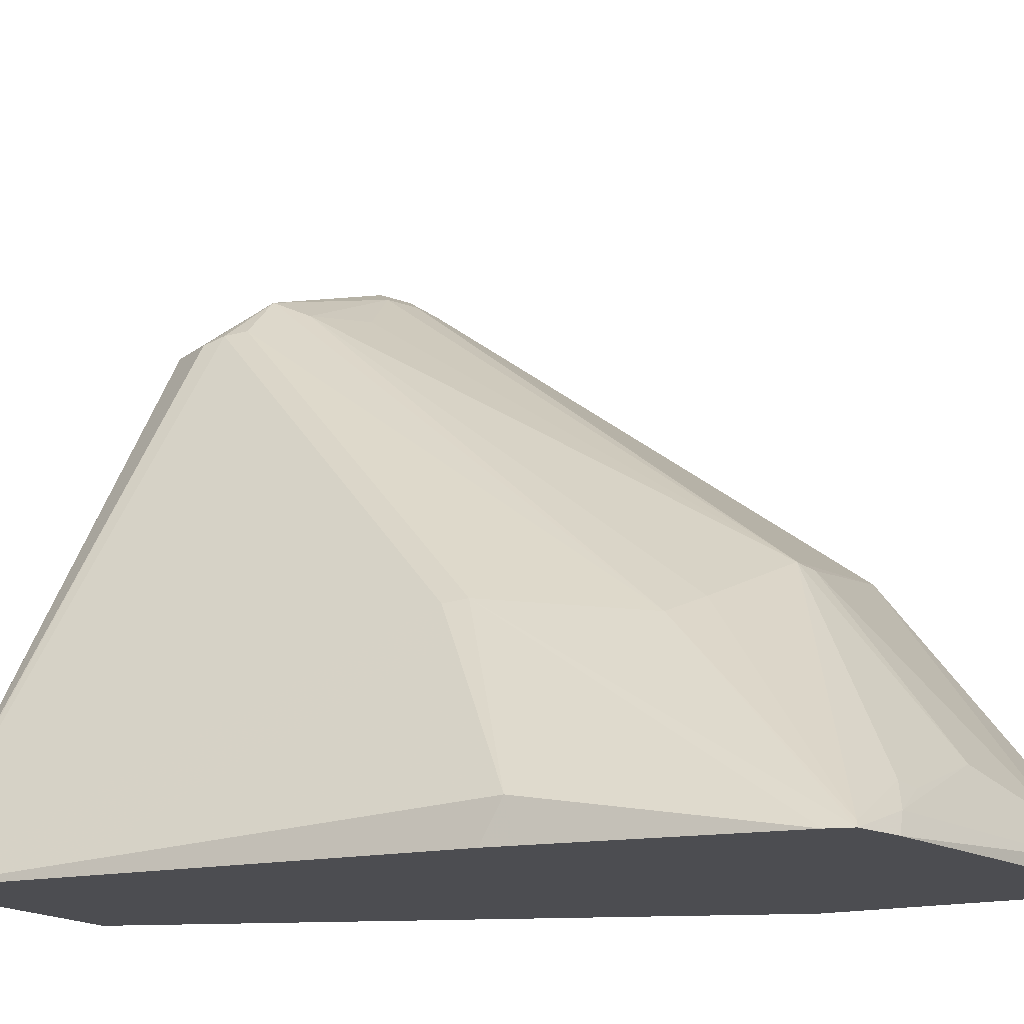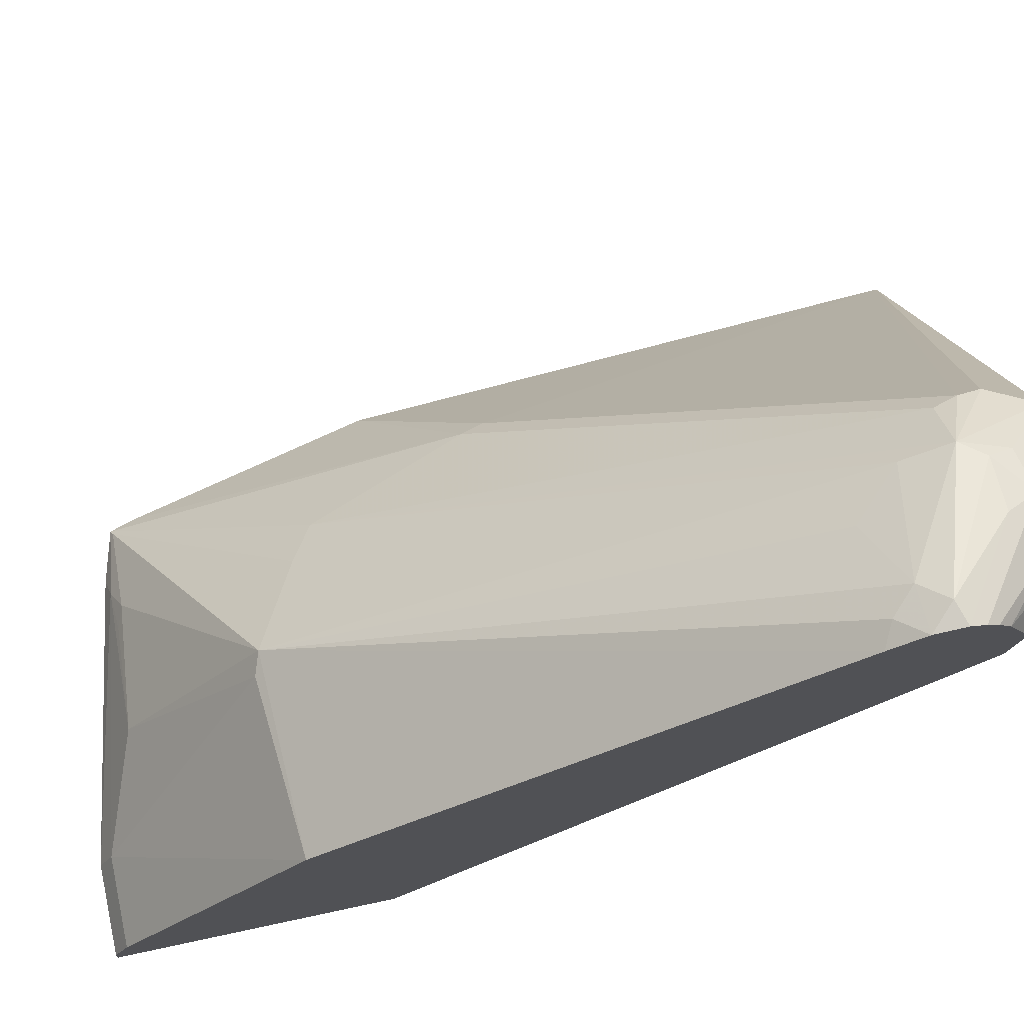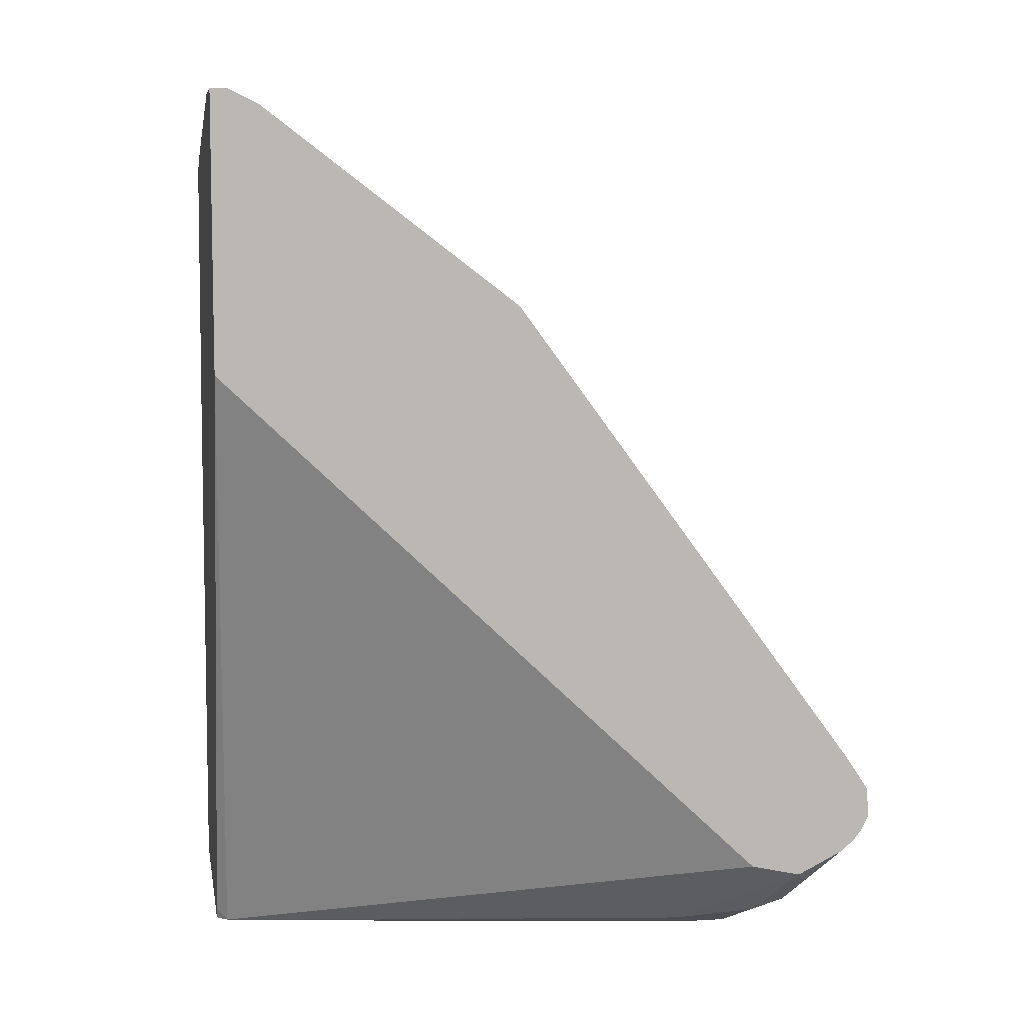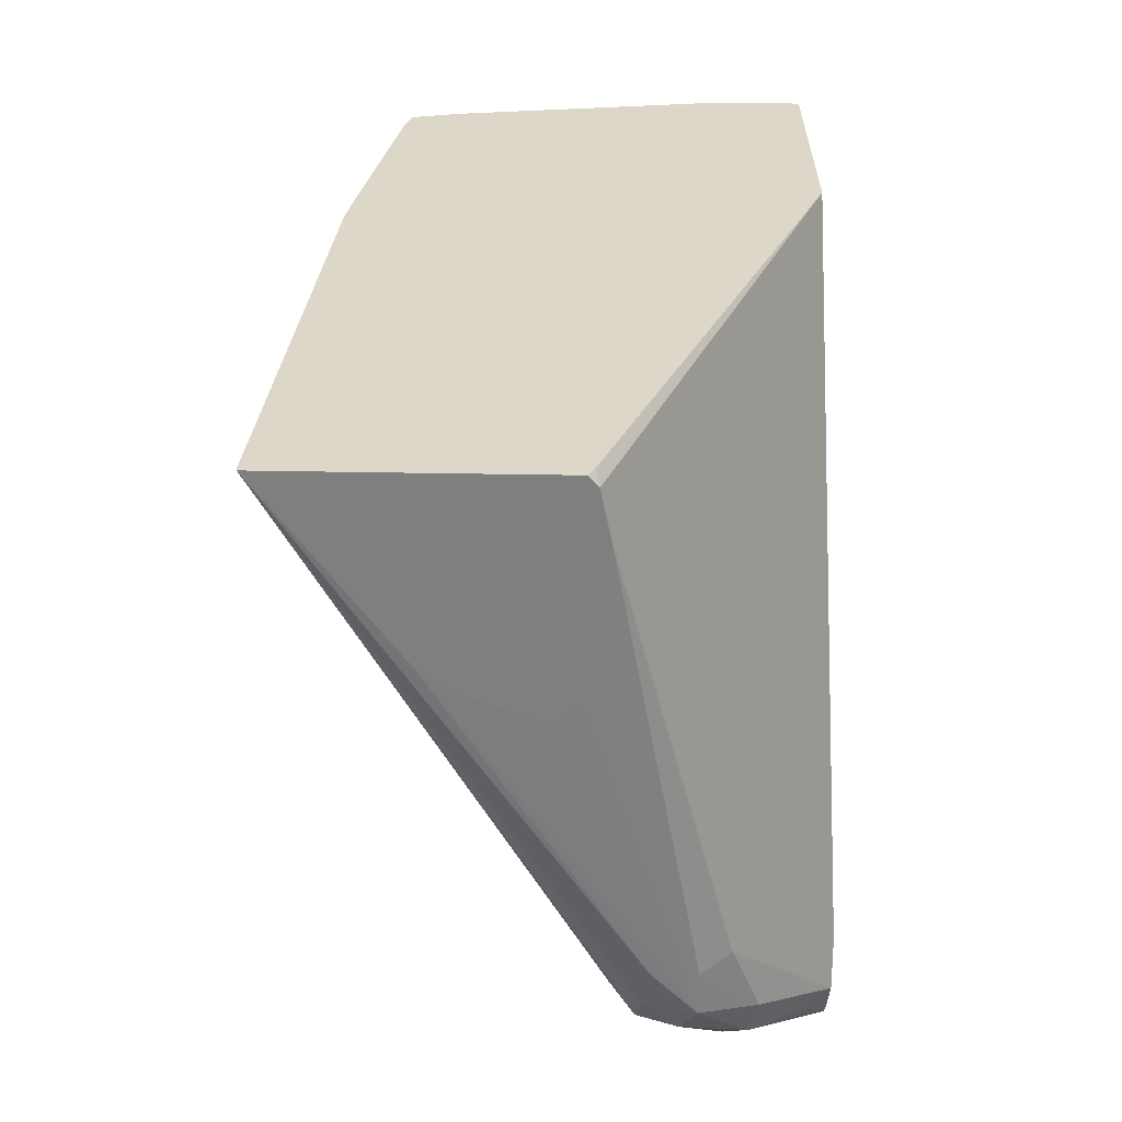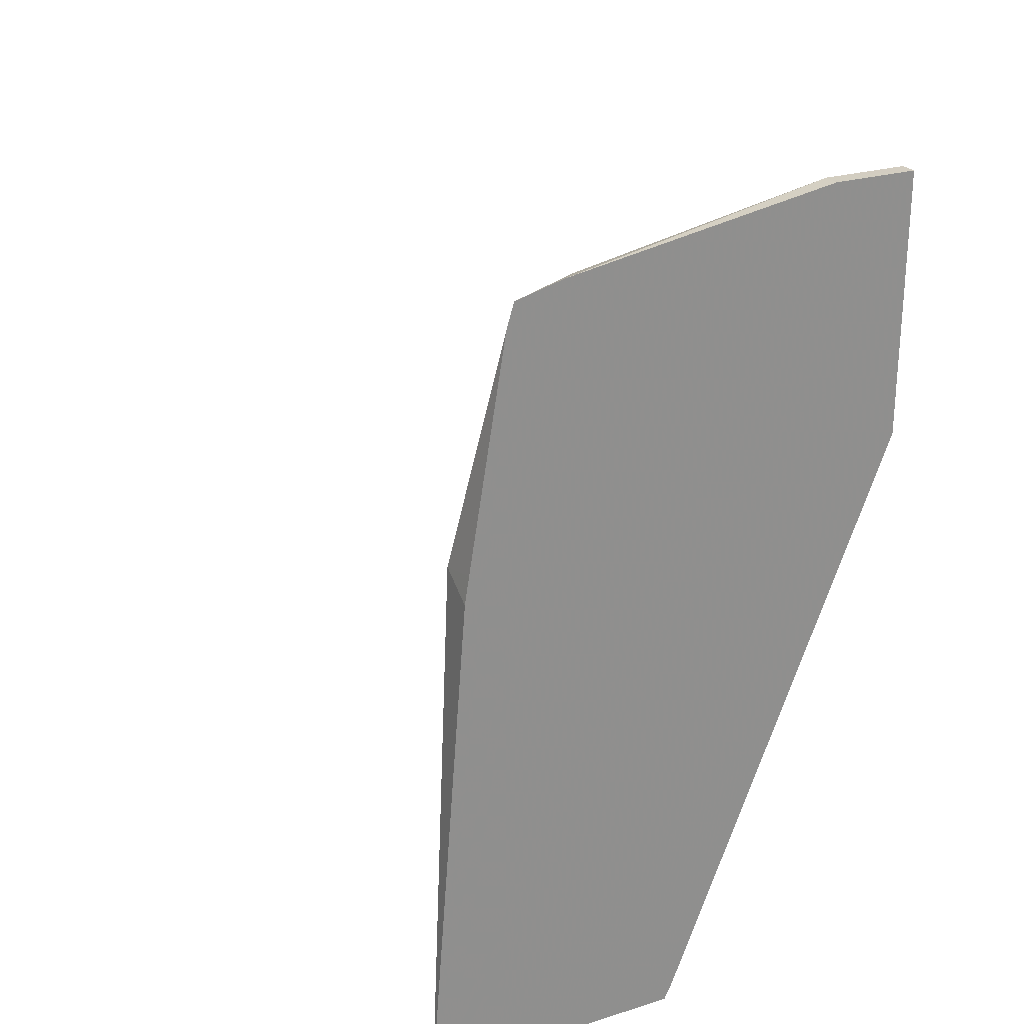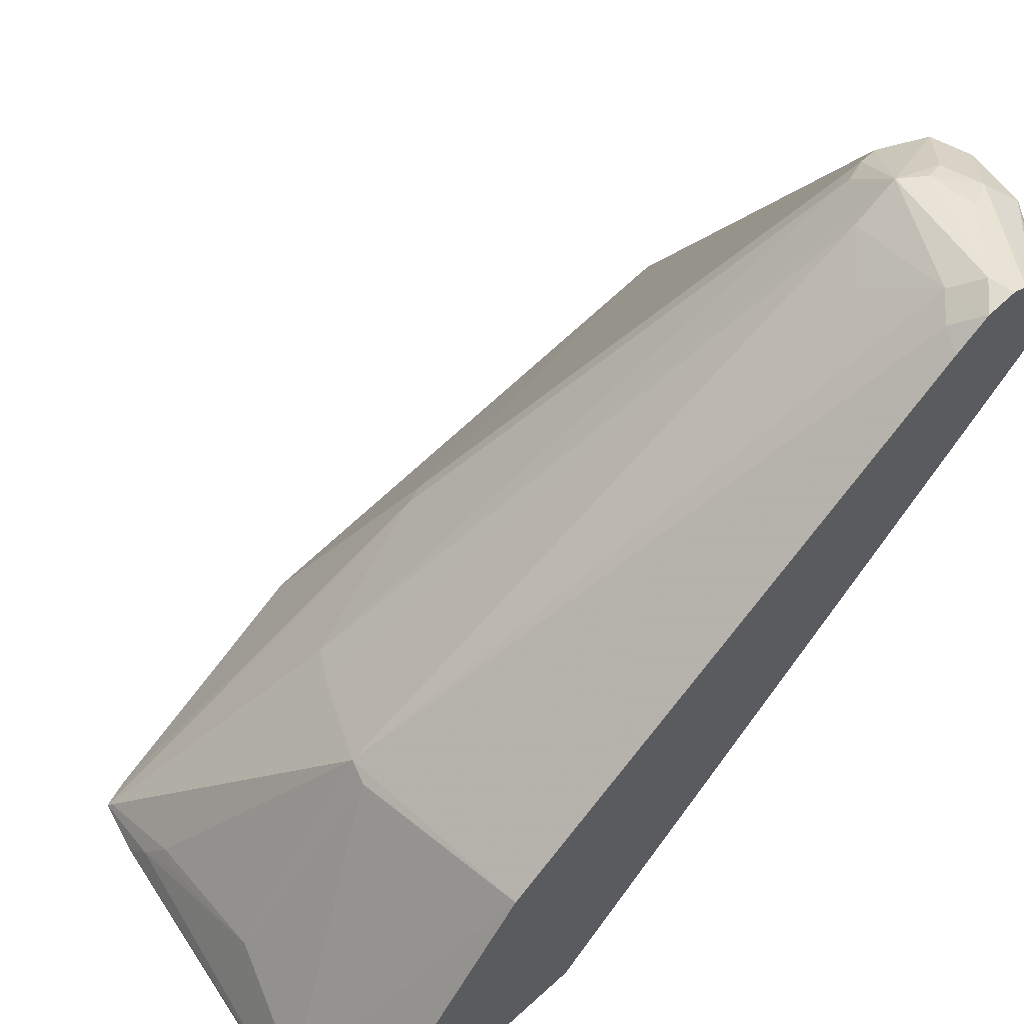
<metadata>
{"format":"obj","ext":"obj","renderer":"f3d","projection":"perspective","resolution":1024,"background":"white","views":[{"elev":-16.1,"azim":-61.2,"up":"+Y"},{"elev":72.8,"azim":77.9,"up":"+Y"},{"elev":7.4,"azim":80.1,"up":"+Z"},{"elev":-59.9,"azim":-0.9,"up":"+Z"},{"elev":25.1,"azim":-26.7,"up":"+Z"},{"elev":60.8,"azim":47.0,"up":"+Y"}]}
</metadata>
<code>
v 0.07039 0.4173 -0.1307
v 0.06034 0.4098 -0.1206
v 0.08041 0.4148 -0.1207
v 0.08041 0.4156 -0.1341
v 0.07373 0.4156 -0.1341
v 0.04021 0.4022 -0.1609
v 0.01758 0.3972 -0.1609
v 0.01004 0.3972 -0.1508
v 0.07039 0.4072 -0.1106
v 0.01004 0.3872 -0.1307
v 0.03016 0.3872 -0.1106
v -0.01006 0.2363 0.1106
v 0.08041 0.4047 -0.1056
v 0.08041 0.4123 -0.1407
v 0.0335 0.3955 -0.1743
v 0.01506 0.3922 -0.1709
v -0.005036 0.3721 -0.1911
v -0.01509 0.3721 -0.1709
v -0.01343 0.3754 -0.1609
v -0.01006 0.3771 -0.1508
v -0.06702 0.2078 0.08042
v -0.05026 0.2162 0.09049
v -0.1106 0.1157 0.1709
v -0.07038 0.1358 0.1709
v -0.01006 0.1508 0.176
v -1.11e-05 0.2346 0.1139
v 0.08041 0.248 0.1073
v 0.08041 0.4085 -0.1456
v 0.04355 0.3855 -0.1843
v 0.0134 0.3754 -0.1944
v -0.002524 0.362 -0.1961
v -0.1544 0.1135 -0.2024
v -0.155 0.1128 -0.2023
v -0.1551 0.1128 -0.2011
v -0.09385 0.2145 -4.14e-06
v -0.09048 0.2162 0.01003
v -0.1129 0.1128 0.1721
v -0.08043 0.1232 0.176
v -0.06033 0.1341 0.1743
v 0.04021 0.1341 0.1944
v 0.08041 0.1341 0.1944
v 0.08041 0.4022 -0.1509
v 0.04692 0.3687 -0.1877
v 0.02009 0.362 -0.2011
v 0.06702 0.3888 -0.1676
v -1.11e-05 0.3419 -0.2011
v -0.09385 0.1944 -0.2024
v -0.1545 0.1128 -0.2024
v -0.1362 0.1128 0.04021
v -0.1357 0.1307 0.05028
v -0.1163 0.1128 0.1609
v -0.0897 0.1128 0.1783
v 0.04021 0.1207 0.2011
v 0.06034 0.1207 0.2011
v 0.08041 0.1206 0.2011
v 0.08041 0.3822 -0.1608
v 0.0335 0.3352 -0.1944
v 0.02009 0.3419 -0.2011
v 0.08041 0.3821 -0.1609
v -0.02076 0.1804 -0.2024
v -0.03081 0.2106 -0.2024
v -0.03894 0.2187 -0.2024
v -0.04277 0.2187 -0.2024
v -0.05789 0.214 -0.2024
v -0.07808 0.2058 -0.2024
v -0.03014 0.1128 -0.2024
v -0.1341 0.1128 0.0536
v 0.04021 0.1128 0.2011
v 0.08041 0.1128 0.2011
v -0.02532 0.1197 -0.2024
v -0.02076 0.1402 -0.2024
v 0.08041 0.3594 -0.1558
v -0.02578 0.1178 -0.2024
v -0.0273 0.1128 -0.1968
v 0.08041 0.1128 0.07785
v -0.02516 0.1182 -0.2011
f 33 48 66
f 33 66 74
f 33 74 75
f 33 75 69
f 33 69 68
f 33 68 52
f 33 52 37
f 33 67 49
f 33 51 67
f 33 49 34
f 34 49 50
f 34 50 35
f 32 46 47
f 35 50 36
f 33 37 51
f 32 48 33
f 32 63 62
f 32 73 66
f 29 44 30
f 29 42 45
f 29 45 43
f 30 44 31
f 31 44 46
f 31 46 32
f 32 47 65
f 32 65 64
f 32 64 63
f 36 50 51
f 32 62 61
f 32 61 60
f 32 60 71
f 32 71 70
f 32 70 73
f 32 66 48
f 36 51 37
f 70 72 73
f 38 52 53
f 50 67 51
f 52 68 53
f 53 68 69
f 53 69 54
f 54 69 55
f 57 59 70
f 57 70 71
f 57 71 58
f 59 72 70
f 66 73 74
f 29 43 44
f 72 76 73
f 72 75 76
f 73 76 75
f 73 75 74
f 49 67 50
f 45 56 59
f 44 47 46
f 44 65 47
f 38 53 40
f 40 53 54
f 40 54 41
f 41 54 55
f 42 56 45
f 43 57 58
f 43 58 44
f 37 52 38
f 43 45 59
f 44 58 71
f 44 71 60
f 44 60 61
f 44 61 62
f 44 62 63
f 44 63 64
f 44 64 65
f 43 59 57
f 28 42 29
f 25 38 40
f 26 40 27
f 3 72 59
f 3 59 56
f 3 56 42
f 3 42 28
f 3 28 14
f 3 14 4
f 3 75 72
f 4 14 6
f 6 15 7
f 6 14 15
f 7 15 16
f 7 16 8
f 8 16 17
f 8 17 18
f 4 6 5
f 3 69 75
f 3 55 69
f 3 41 55
f 1 2 3
f 1 3 4
f 1 4 5
f 1 5 6
f 1 6 7
f 27 40 41
f 1 8 2
f 2 9 3
f 2 8 10
f 2 10 11
f 2 11 12
f 2 12 9
f 3 9 13
f 3 13 27
f 3 27 41
f 8 18 19
f 8 19 20
f 1 7 8
f 8 21 10
f 18 33 34
f 18 34 19
f 19 34 35
f 19 35 20
f 20 35 36
f 20 36 21
f 21 36 37
f 21 37 23
f 21 23 22
f 23 37 38
f 23 38 24
f 24 38 39
f 25 39 38
f 25 40 26
f 8 20 21
f 17 33 18
f 17 32 33
f 24 39 25
f 17 30 31
f 17 31 32
f 10 21 22
f 10 12 11
f 12 22 23
f 12 23 24
f 12 24 25
f 12 25 26
f 10 22 12
f 12 27 13
f 15 17 16
f 12 26 27
f 15 30 17
f 9 12 13
f 15 29 30
f 15 28 29
f 14 28 15

</code>
